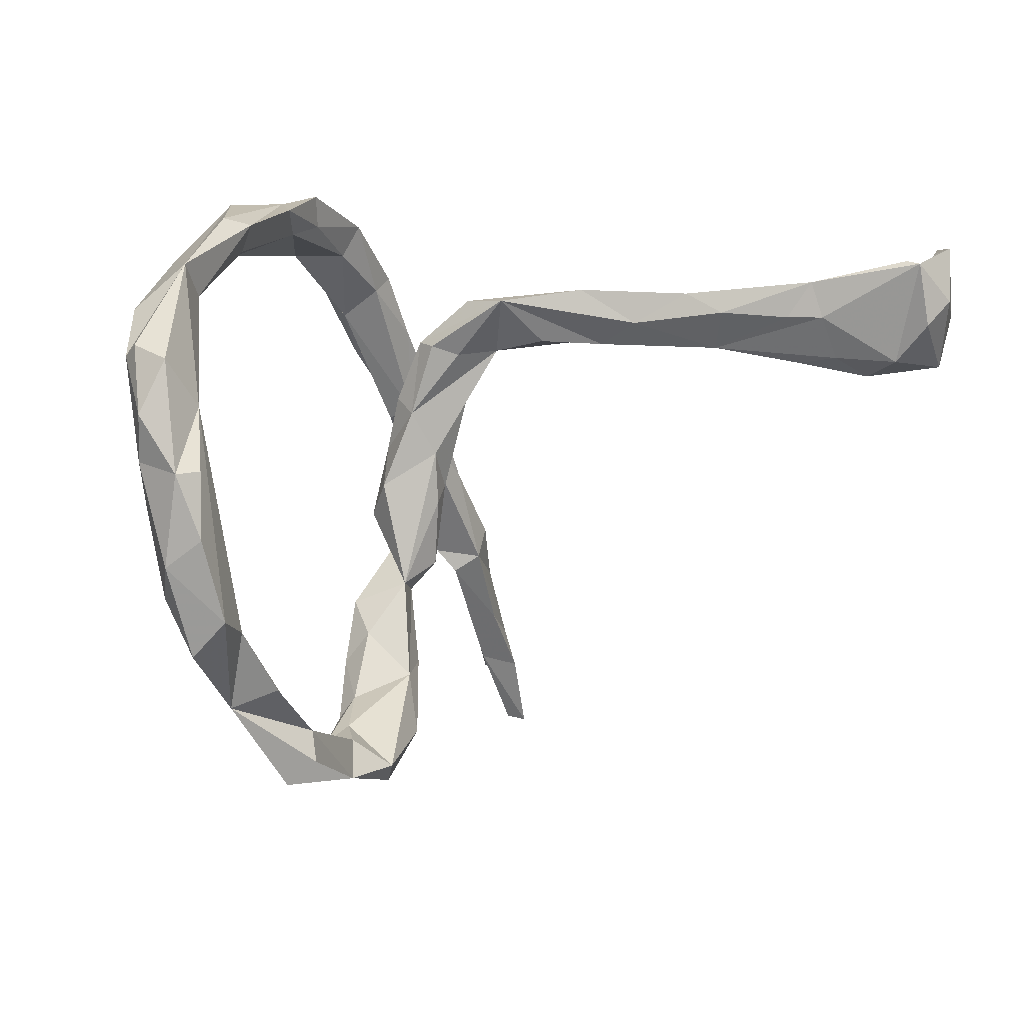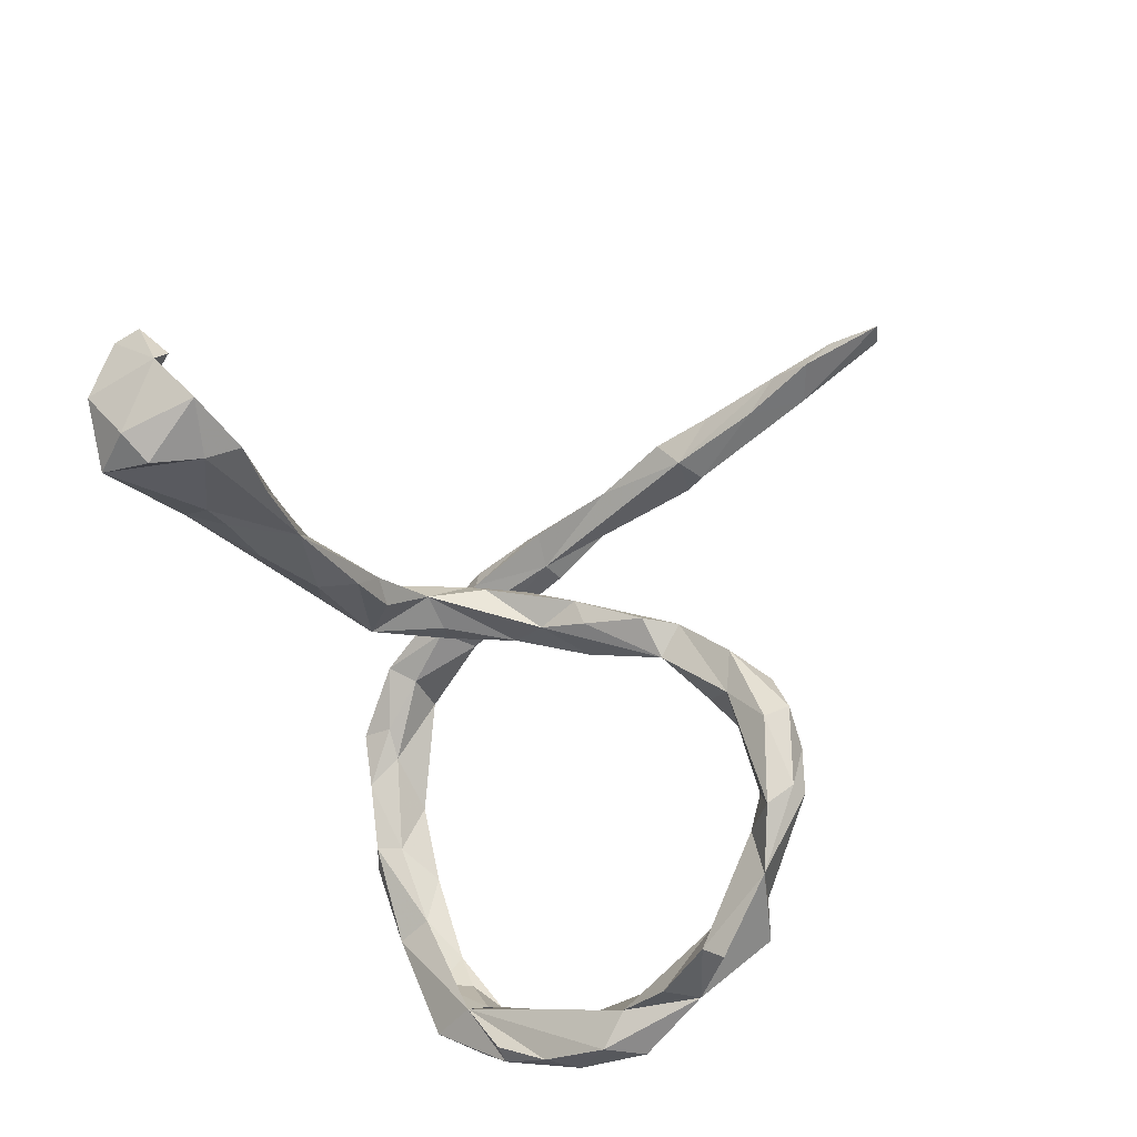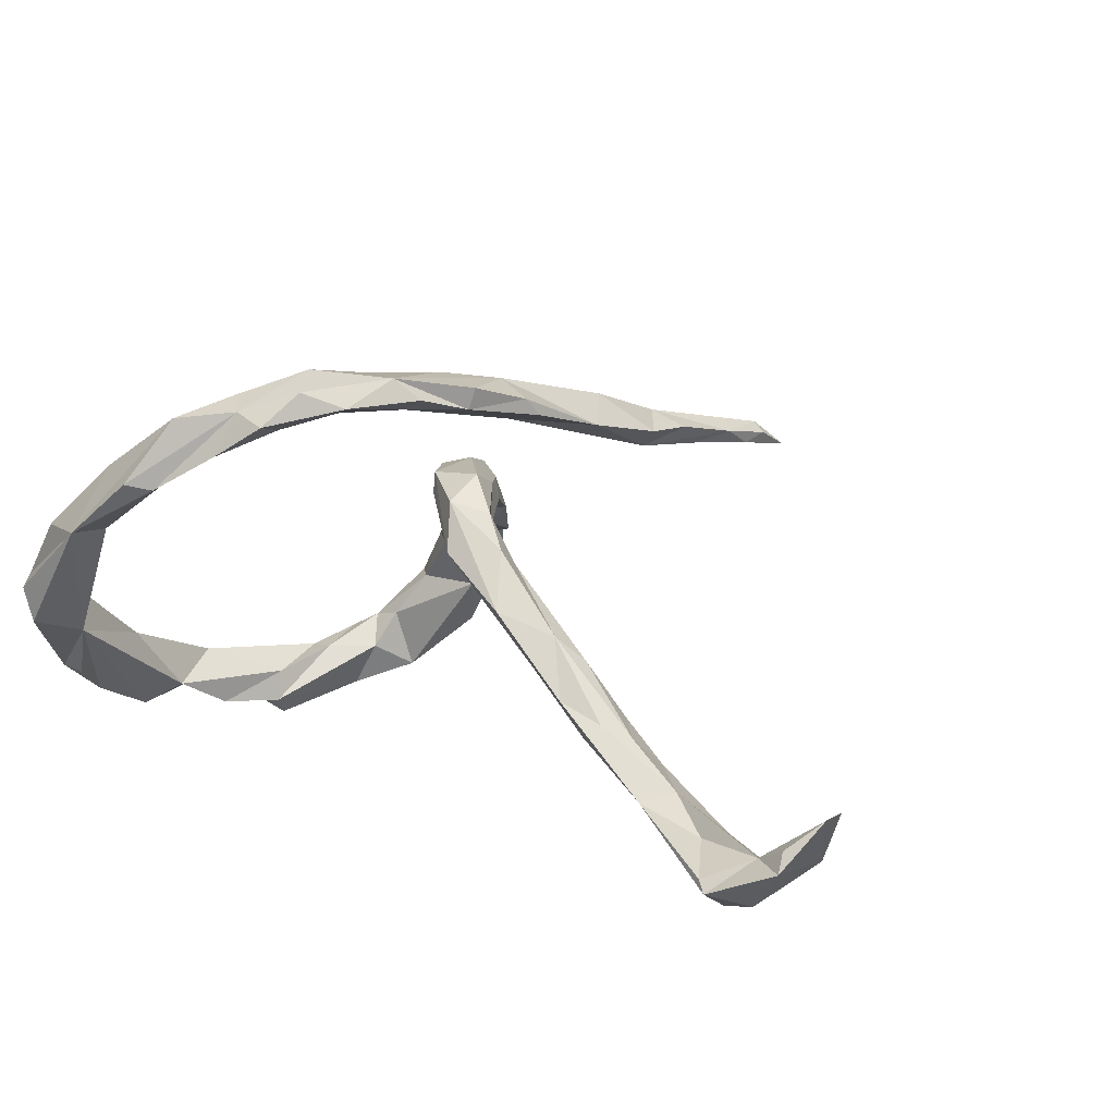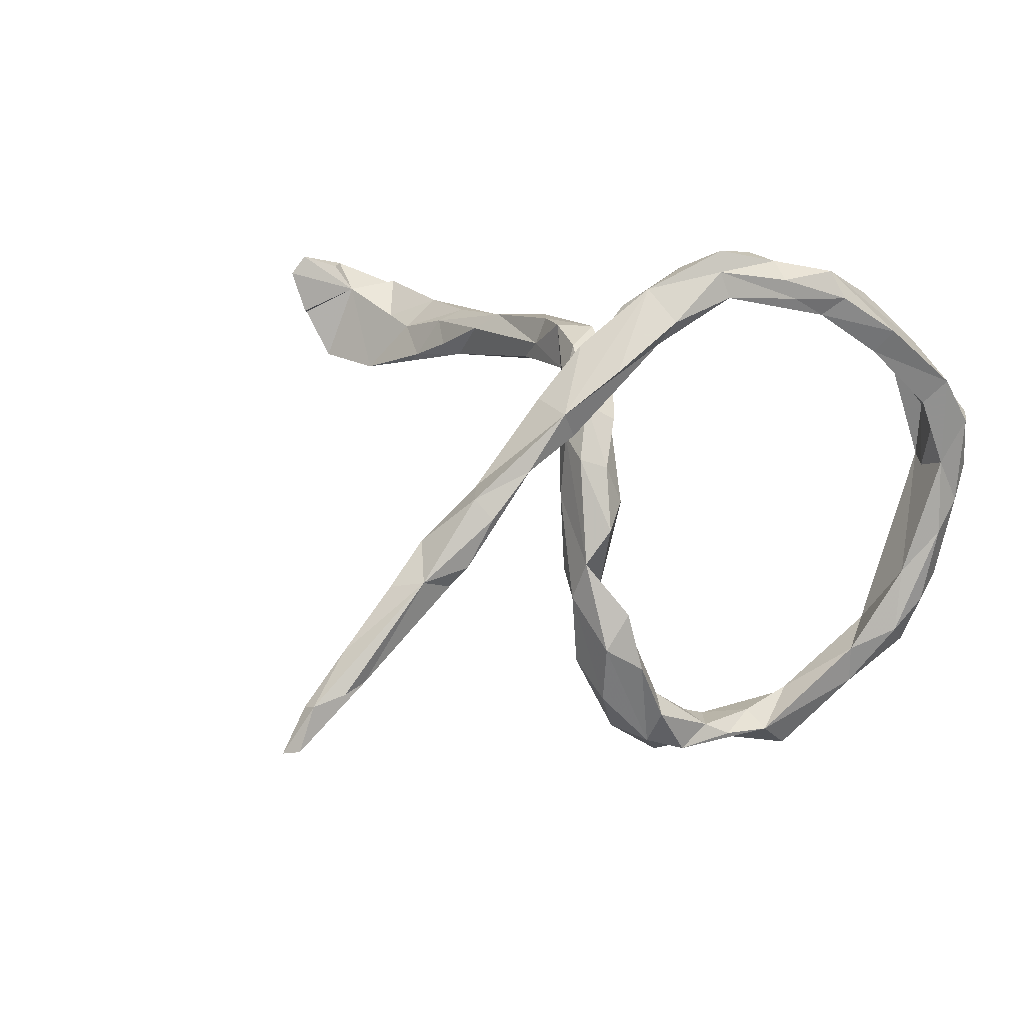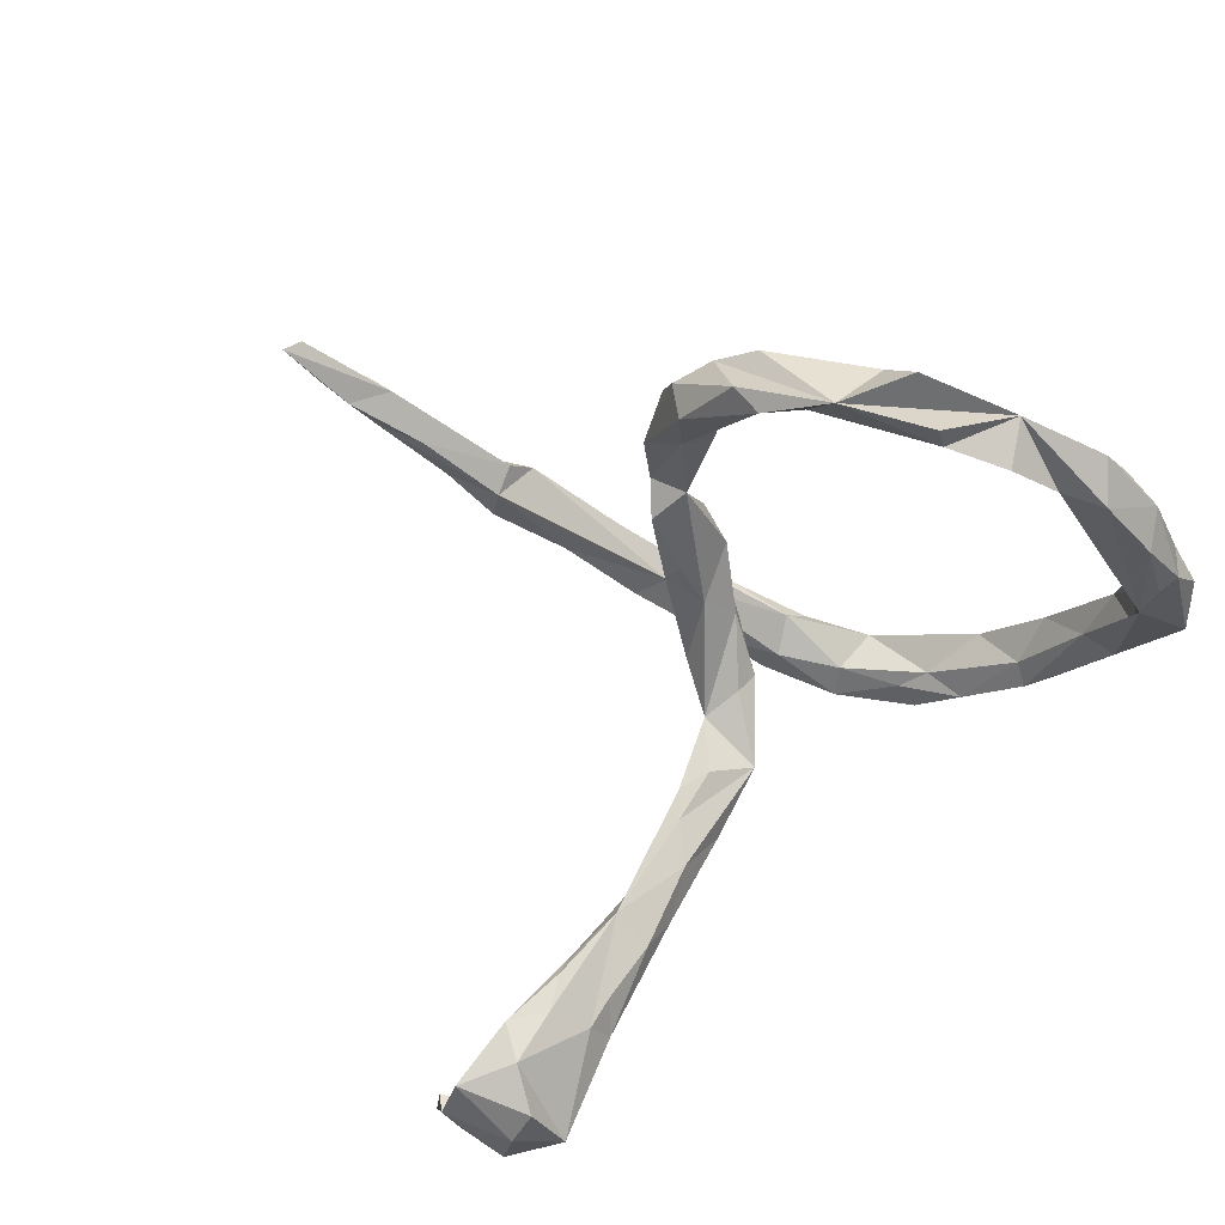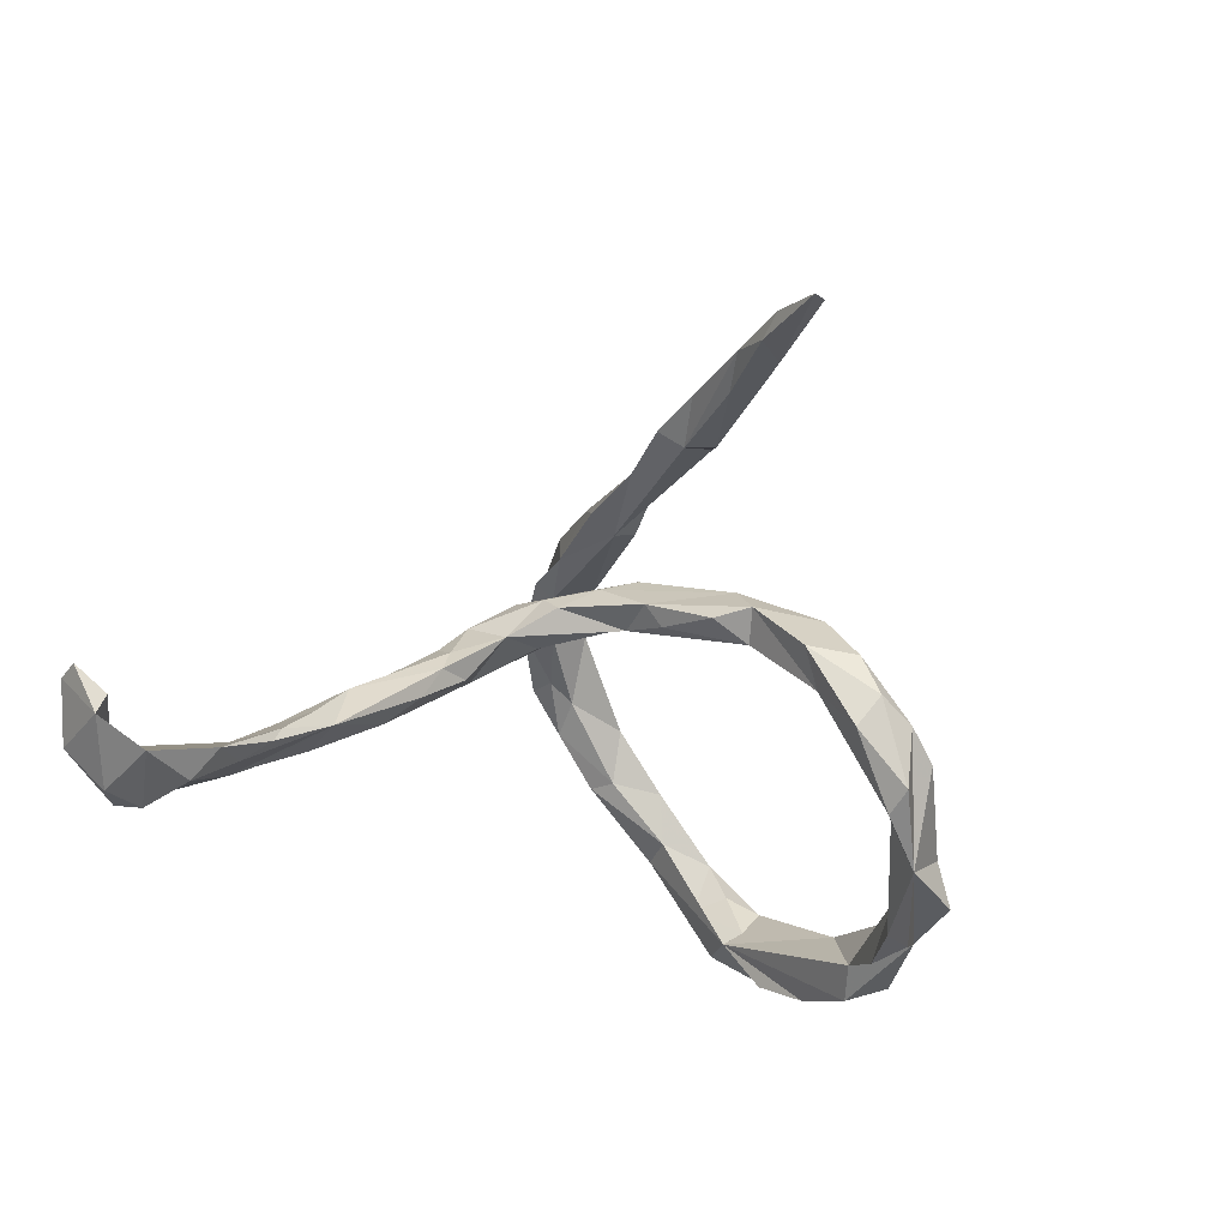
<metadata>
{"format":"obj","ext":"obj","renderer":"f3d","projection":"perspective","resolution":1024,"background":"white","views":[{"elev":41.0,"azim":147.9,"up":"+Y"},{"elev":-71.1,"azim":-60.1,"up":"+Z"},{"elev":15.3,"azim":-146.3,"up":"+Z"},{"elev":62.8,"azim":29.8,"up":"+Z"},{"elev":-73.2,"azim":44.5,"up":"+Z"},{"elev":-41.1,"azim":-33.6,"up":"+Z"}]}
</metadata>
<code>
v 0.2391 0.416 0.2004
v 0.3433 0.4254 0.1131
v 0.2003 0.3942 0.1925
v 0.4258 0.3314 -0.07893
v 0.09023 0.3247 0.3126
v 0.04038 0.3306 0.2954
v 0.4763 0.4061 0.001858
v 0.3292 0.3654 0.1097
v 0.11 0.3571 0.248
v 0.1817 0.3631 0.2995
v 0.43 0.3836 0.1061
v 0.22 0.3563 0.1889
v 0.2234 0.3401 0.2758
v 0.3176 0.3632 0.2107
v 0.4853 0.3803 0.01715
v 0.2997 0.3281 0.1802
v 0.1996 0.3016 0.2575
v 0.008162 0.2783 0.3432
v 0.4001 0.3787 0.006324
v 0.04617 0.284 0.2834
v 0.4083 0.3391 0.07825
v 0.1271 0.2894 0.3275
v 0.4554 0.4078 -0.05058
v 0.4797 0.2997 -0.01714
v 0.5135 0.3523 -0.07639
v 0.4372 0.3335 0.02076
v 0.03356 0.2244 0.3667
v -0.04238 0.2324 0.3161
v 0.1537 0.2824 0.299
v -0.06138 0.1437 0.3501
v 0.09653 0.296 0.269
v 0.5284 0.2876 -0.09369
v 0.06306 0.2039 0.3365
v 0.4467 0.3045 -0.06363
v -0.7338 0.2059 -0.245
v 0.4699 0.2965 -0.1662
v -0.003101 0.201 0.3007
v -0.6891 0.2777 -0.2847
v -0.6797 0.2747 -0.2653
v -0.004964 0.07853 0.309
v 0.5038 0.3013 -0.1592
v 0.00987 0.1105 0.3461
v -0.781 0.222 -0.2188
v -0.5575 0.2366 -0.191
v -0.2814 0.1912 0.03342
v -0.6759 0.1965 -0.3341
v -0.4029 0.2056 -0.07838
v 0.5302 0.2175 -0.1049
v -0.05813 0.1143 0.297
v -0.7878 0.2462 -0.2443
v -0.433 0.1904 -0.1319
v -0.4682 0.1975 -0.1045
v -0.1761 0.1681 0.1026
v -0.5743 0.16 -0.1964
v -0.1568 0.1331 0.1715
v -0.6384 0.1286 -0.3137
v -0.633 0.1901 -0.2433
v -0.5024 0.1663 -0.1269
v -0.09216 0.1145 0.3149
v -0.2894 0.1132 -0.01583
v -0.3671 0.1644 0.0032
v -0.5548 0.1931 -0.2277
v -0.8284 0.1871 -0.1747
v -0.3257 0.1623 -0.05112
v -0.2541 0.1397 0.112
v -0.5128 0.1892 -0.1943
v -0.7304 0.2108 -0.3178
v -0.8293 0.1431 -0.1774
v -0.2157 0.1133 0.1573
v -0.4025 0.1363 -0.03464
v 0.5026 0.1336 -0.1468
v -0.4645 0.1202 -0.1173
v -0.2182 0.1076 0.04694
v -0.4294 0.1208 -0.1271
v 0.502 0.2254 -0.2195
v -0.2689 0.09241 0.03599
v -0.2519 0.1011 0.08225
v -0.07951 0.06638 0.1943
v -0.1777 0.05883 0.119
v 0.5522 0.1873 -0.2034
v 0.5039 0.1188 -0.2757
v -0.1136 0.06796 0.1319
v -0.7842 0.1102 -0.2356
v -0.5183 0.1073 -0.181
v -0.03094 -0.01497 0.3318
v -0.1431 0.00363 0.1733
v -0.5308 0.1046 -0.2116
v -0.08379 0.07681 0.1638
v 0.5539 0.1217 -0.1919
v -0.7922 0.1242 -0.2643
v -0.1587 0.06601 0.2003
v -0.6181 0.0834 -0.275
v 0.5381 0.05039 -0.2079
v -0.1083 0.01598 0.2858
v -0.5698 0.1247 -0.2522
v -0.1147 0.006592 0.3189
v -0.7238 0.0897 -0.3228
v -0.0811 -0.02655 0.1996
v -0.03001 -0.02107 0.1849
v -0.03041 -0.0238 0.1424
v 0.4845 -0.0221 -0.2128
v 0.4705 0.06292 -0.2513
v -0.08925 -0.1138 0.247
v 0.552 0.06666 -0.2633
v -0.09213 -0.07785 0.1595
v -0.07457 -0.1196 0.31
v -0.0438 -0.1135 0.1726
v -0.1353 -0.02494 0.1396
v -0.1346 -0.1015 0.2858
v 0.00144 -0.1022 0.1687
v -0.04523 -0.08092 0.0945
v 0.5051 -0.05718 -0.265
v 0.4471 -0.01968 -0.3026
v 0.04209 -0.122 0.1132
v -0.142 -0.129 0.2559
v -0.05481 -0.1221 0.2609
v -0.05937 -0.1524 0.09075
v -0.08316 -0.2232 0.2705
v 0.4056 -0.1114 -0.3175
v 0.05684 -0.1861 0.1264
v -0.161 -0.2666 0.2178
v 0.4073 -0.1258 -0.2672
v -0.02767 -0.1518 0.05926
v 0.04193 -0.2893 0.03427
v 0.4187 -0.1401 -0.3495
v 0.04447 -0.2482 0.09365
v 0.000278 -0.244 0.02512
v 0.4156 -0.2277 -0.2452
v 0.3708 -0.2128 -0.2381
v 0.3431 -0.2545 -0.3109
v 0.1434 -0.2732 0.04003
v 0.1587 -0.2789 -0.02949
v -0.1381 -0.3082 0.2607
v 0.1302 -0.3199 -0.1099
v 0.3648 -0.2813 -0.2136
v -0.1017 -0.3963 0.1967
v -0.09765 -0.3188 0.2439
v -0.1958 -0.3878 0.1895
v 0.06889 -0.2411 0.005696
v 0.4492 -0.2087 -0.3099
v 0.2794 -0.2924 -0.1805
v 0.3027 -0.2595 -0.2381
v 0.2007 -0.324 -0.02656
v 0.2307 -0.318 -0.1096
v 0.1382 -0.3402 0.01392
v 0.324 -0.2953 -0.1904
v 0.087 -0.351 -0.0629
v 0.2587 -0.3501 -0.1087
v -0.1623 -0.4086 0.1572
v 0.1634 -0.3617 -0.1885
v 0.2573 -0.3083 -0.2755
v 0.3089 -0.3555 -0.1931
v 0.1603 -0.3877 -0.0742
v -0.1472 -0.4611 0.2085
v 0.251 -0.384 -0.1637
v 0.2567 -0.356 -0.2598
v 0.1858 -0.3979 -0.1439
v -0.1992 -0.4831 0.1809
v -0.1187 -0.4283 0.1652
v -0.182 -0.5486 0.139
v -0.2131 -0.6129 0.1518
v -0.1583 -0.6365 0.1382
v -0.2144 -0.6706 0.1209
v -0.1704 -0.6756 0.1517
v -0.2042 -0.7187 0.1494
v -0.2195 -0.797 0.0964
v -0.1931 -0.785 0.1105
v -0.2223 -0.7194 0.1317
f 130 140 128
f 112 128 140
f 122 113 119
f 112 119 113
f 102 113 122
f 112 130 125
f 119 125 130
f 112 140 130
f 32 48 80
f 89 80 48
f 41 32 80
f 93 89 48
f 104 80 89
f 4 36 75
f 41 75 36
f 81 4 75
f 4 41 36
f 80 75 41
f 25 32 41
f 81 75 80
f 104 81 80
f 112 81 104
f 93 104 89
f 112 104 93
f 101 112 93
f 102 4 81
f 112 102 81
f 113 102 112
f 125 119 112
f 68 35 63
f 43 63 35
f 90 68 63
f 83 35 68
f 50 90 63
f 83 68 90
f 50 63 43
f 165 168 166
f 163 166 168
f 167 165 166
f 161 163 168
f 162 166 163
f 160 163 161
f 165 161 168
f 149 160 161
f 162 165 167
f 162 167 166
f 154 165 164
f 162 164 165
f 154 161 165
f 158 161 154
f 138 158 154
f 133 138 154
f 149 158 138
f 136 118 137
f 133 137 118
f 133 106 121
f 109 121 106
f 138 133 121
f 118 106 133
f 115 121 109
f 94 115 109
f 103 121 115
f 94 103 115
f 96 109 106
f 96 94 109
f 49 103 94
f 30 94 96
f 59 94 30
f 106 30 96
f 49 94 59
f 28 49 59
f 28 59 30
f 116 106 118
f 30 106 85
f 40 85 106
f 42 30 85
f 27 30 42
f 40 42 85
f 35 83 90
f 97 67 46
f 38 46 67
f 56 97 46
f 90 67 97
f 50 67 90
f 35 90 97
f 53 45 55
f 65 55 45
f 76 79 77
f 69 77 79
f 70 76 77
f 73 79 76
f 45 47 61
f 52 61 47
f 65 45 61
f 82 53 88
f 78 88 53
f 100 82 88
f 79 53 82
f 100 79 82
f 73 53 79
f 60 53 73
f 108 79 111
f 100 111 79
f 117 108 111
f 86 79 108
f 60 73 76
f 64 45 53
f 47 45 64
f 60 64 53
f 74 64 60
f 74 60 76
f 51 47 64
f 70 74 76
f 44 47 51
f 74 51 64
f 72 74 70
f 44 52 47
f 58 61 52
f 66 51 74
f 84 74 72
f 66 44 51
f 54 52 44
f 62 66 74
f 56 46 38
f 50 38 67
f 38 35 39
f 57 39 35
f 44 38 39
f 50 35 38
f 54 57 35
f 92 54 35
f 44 39 57
f 44 57 54
f 84 72 58
f 70 58 72
f 54 84 58
f 92 84 54
f 52 54 58
f 61 58 70
f 77 61 70
f 142 119 130
f 129 122 119
f 122 128 101
f 112 101 128
f 102 122 101
f 129 128 122
f 71 102 101
f 71 4 102
f 71 101 93
f 48 71 93
f 24 4 71
f 48 24 71
f 34 4 24
f 23 41 4
f 25 41 23
f 7 25 23
f 105 108 117
f 123 117 111
f 32 24 48
f 15 32 25
f 78 53 55
f 126 105 117
f 124 126 117
f 107 105 126
f 127 117 123
f 98 105 107
f 120 107 126
f 86 108 105
f 87 84 92
f 87 74 84
f 95 74 87
f 62 44 66
f 95 62 74
f 56 62 95
f 92 95 87
f 149 161 158
f 62 38 44
f 56 38 62
f 92 56 95
f 97 56 92
f 22 13 10
f 14 10 13
f 5 22 10
f 29 13 22
f 18 5 6
f 9 6 5
f 1 5 10
f 114 111 100
f 78 100 88
f 99 100 78
f 91 78 55
f 110 107 120
f 98 107 110
f 114 110 120
f 99 110 100
f 114 100 110
f 98 110 99
f 78 98 99
f 91 98 78
f 37 20 31
f 9 31 20
f 33 37 31
f 28 20 37
f 6 20 28
f 49 28 37
f 18 6 28
f 9 20 6
f 30 18 28
f 33 40 37
f 49 37 40
f 42 40 33
f 17 33 31
f 33 29 27
f 22 27 29
f 42 33 27
f 17 29 33
f 5 27 22
f 30 5 18
f 97 92 35
f 155 156 130
f 151 130 156
f 152 155 130
f 157 156 155
f 130 128 152
f 135 152 128
f 142 146 129
f 135 129 146
f 119 142 129
f 141 146 142
f 146 152 135
f 148 152 146
f 151 141 142
f 144 146 141
f 24 21 26
f 19 26 21
f 34 24 26
f 11 21 24
f 15 11 24
f 16 21 11
f 8 19 21
f 34 26 19
f 2 11 15
f 32 15 24
f 15 7 2
f 23 2 7
f 25 7 15
f 4 2 23
f 156 150 151
f 134 151 150
f 157 150 156
f 148 155 152
f 134 141 151
f 144 141 134
f 130 151 142
f 144 148 146
f 4 19 8
f 2 4 8
f 3 2 8
f 14 16 11
f 8 21 16
f 132 144 134
f 143 155 148
f 3 9 5
f 12 17 31
f 12 31 9
f 139 111 114
f 139 114 120
f 139 120 126
f 139 123 111
f 124 117 127
f 139 127 123
f 139 124 127
f 29 17 13
f 14 13 17
f 1 3 5
f 12 9 3
f 16 17 12
f 131 139 126
f 129 135 128
f 19 4 34
f 147 124 134
f 139 134 124
f 150 147 134
f 153 124 147
f 132 134 139
f 157 153 147
f 145 124 153
f 126 124 145
f 155 145 153
f 143 131 145
f 126 145 131
f 155 143 145
f 132 131 143
f 144 132 143
f 139 131 132
f 8 16 12
f 14 17 16
f 8 12 3
f 2 3 1
f 2 10 14
f 1 10 2
f 11 2 14
f 147 150 157
f 153 157 155
f 149 121 103
f 136 149 103
f 103 118 136
f 154 136 137
f 154 137 133
f 159 149 136
f 160 149 159
f 154 159 136
f 162 159 154
f 149 138 121
f 162 160 159
f 164 162 154
f 162 163 160
f 144 143 148
f 103 49 40
f 5 30 27
f 50 43 35
f 65 61 77
f 69 65 77
f 116 103 40
f 106 116 40
f 118 103 116
f 86 105 98
f 86 98 91
f 69 86 91
f 69 91 55
f 65 69 55
f 86 69 79

</code>
